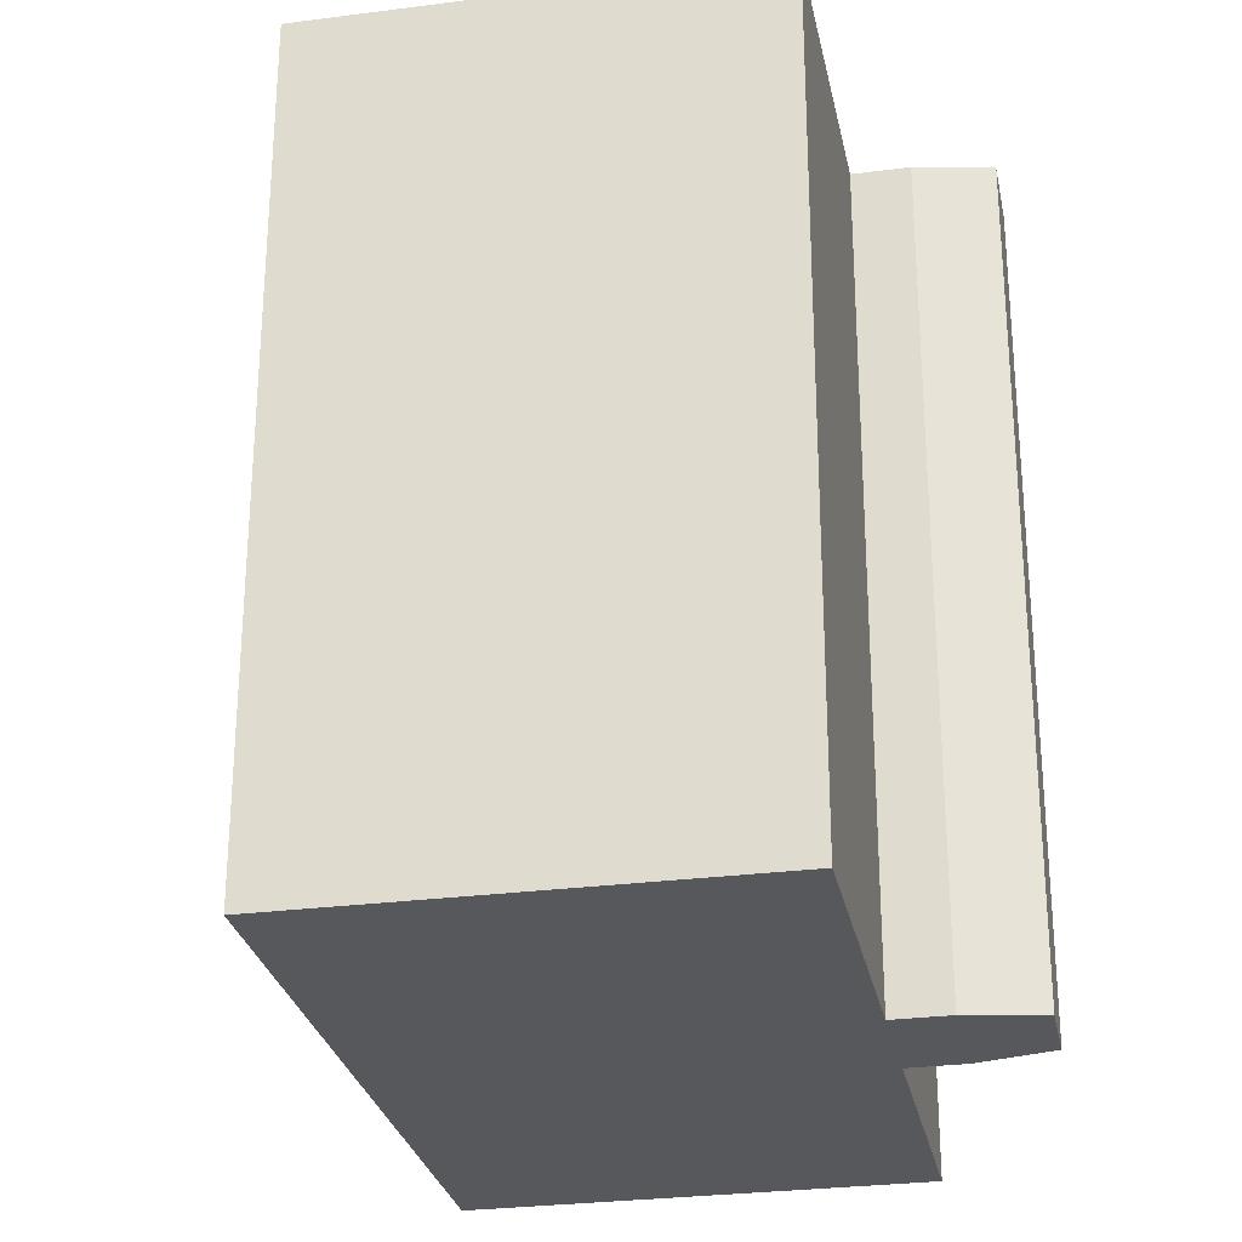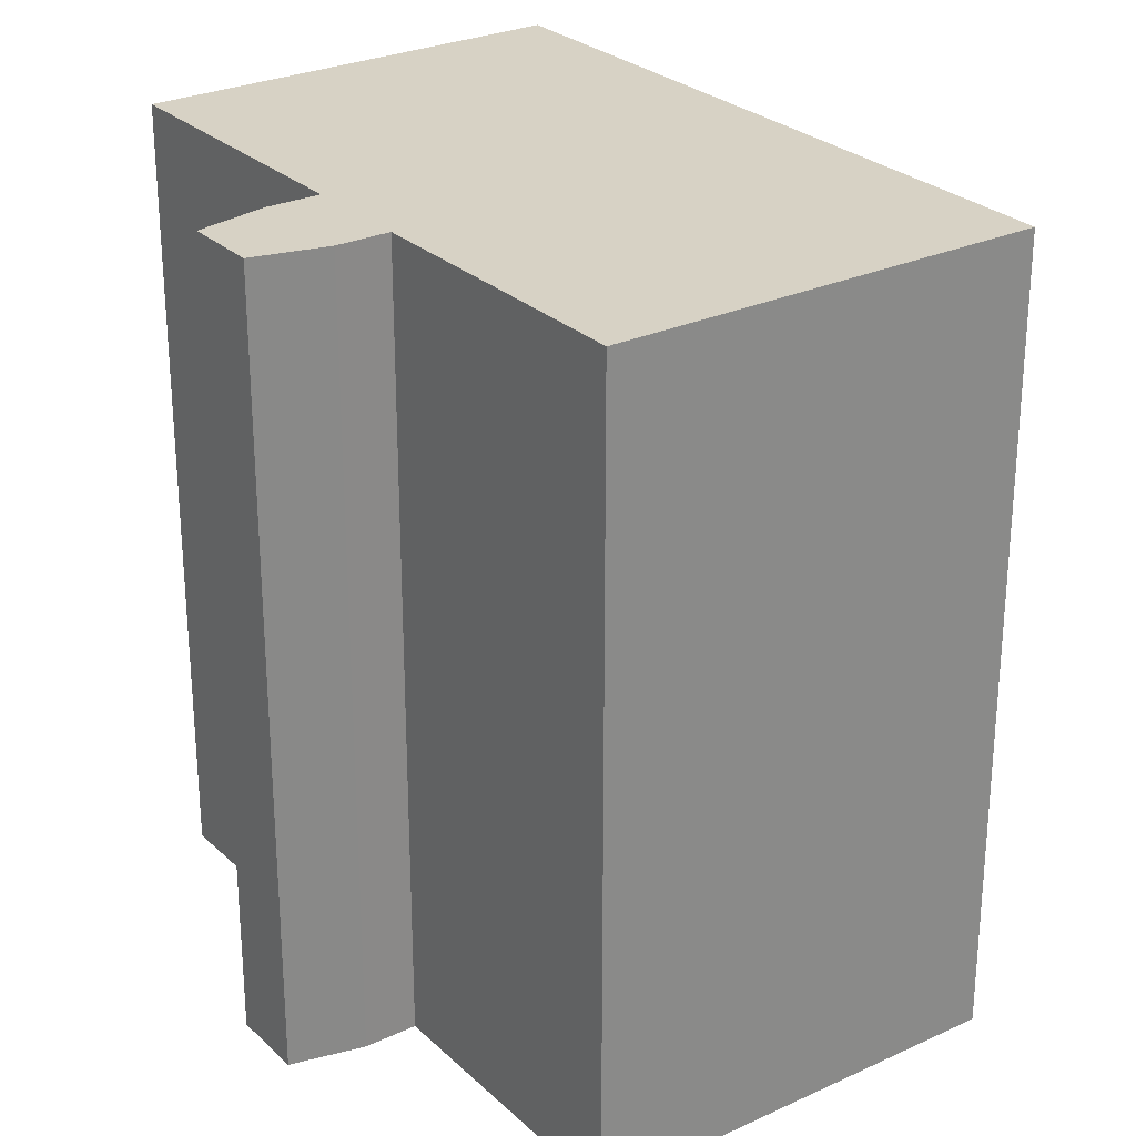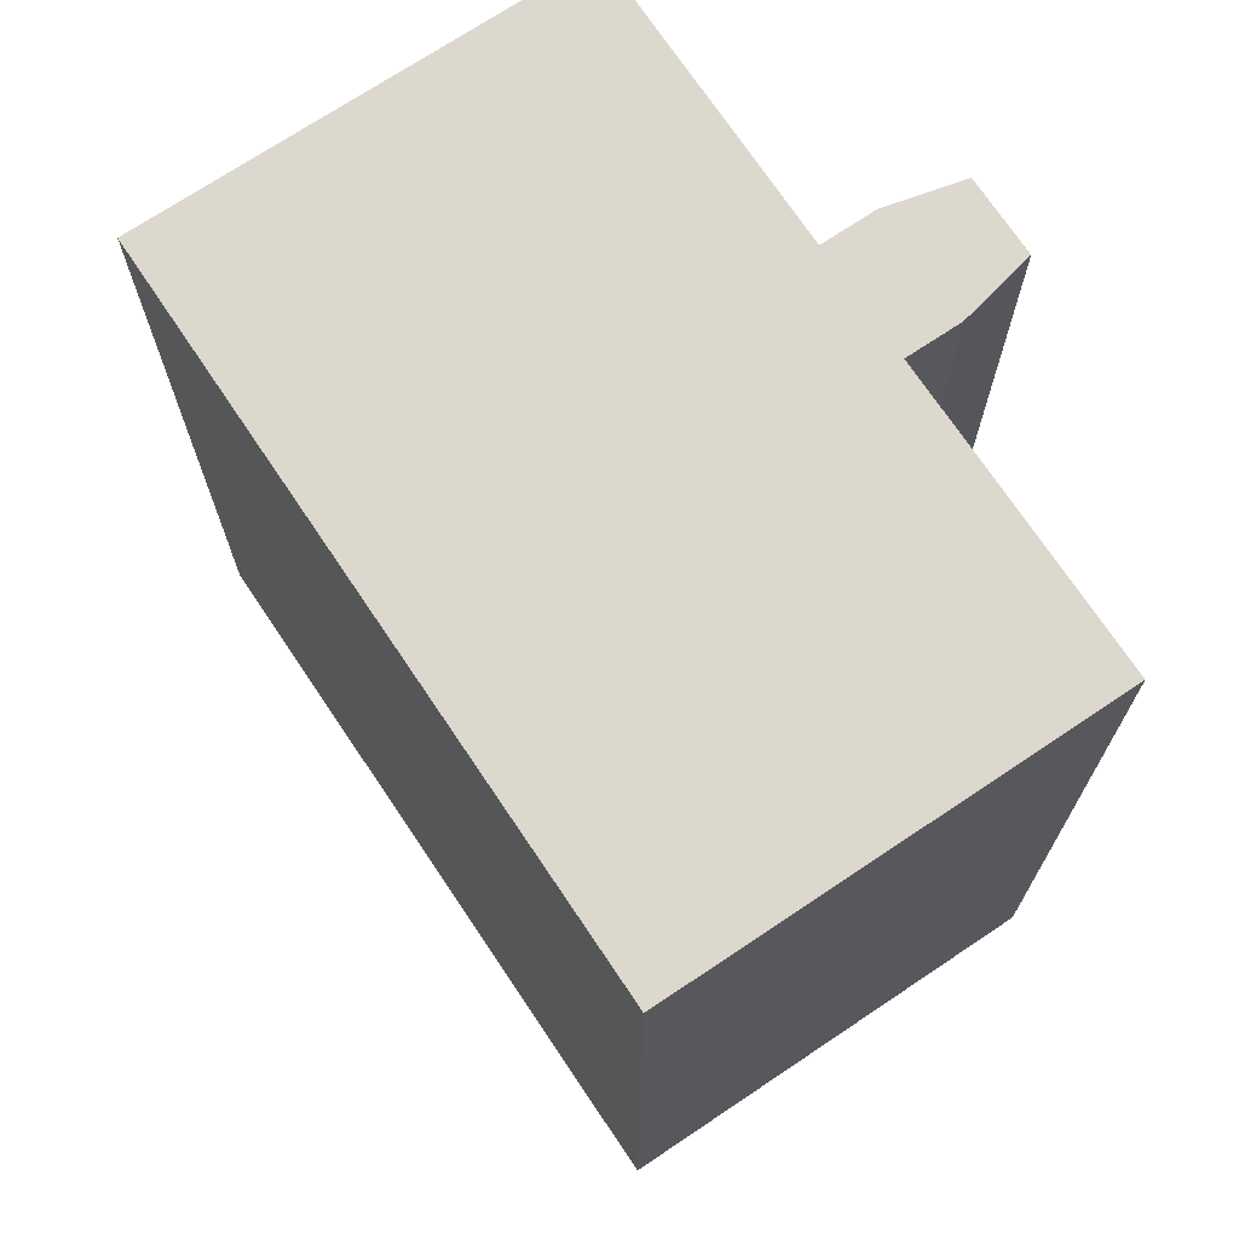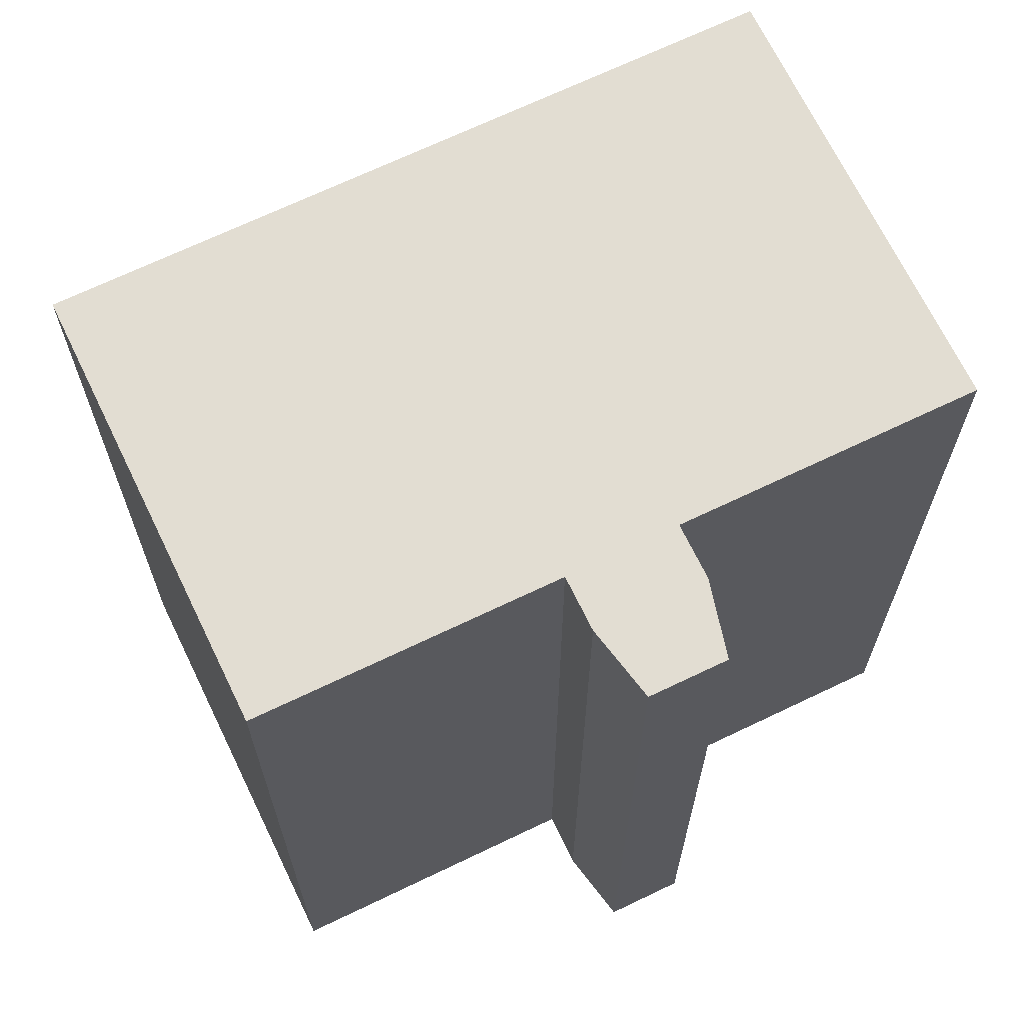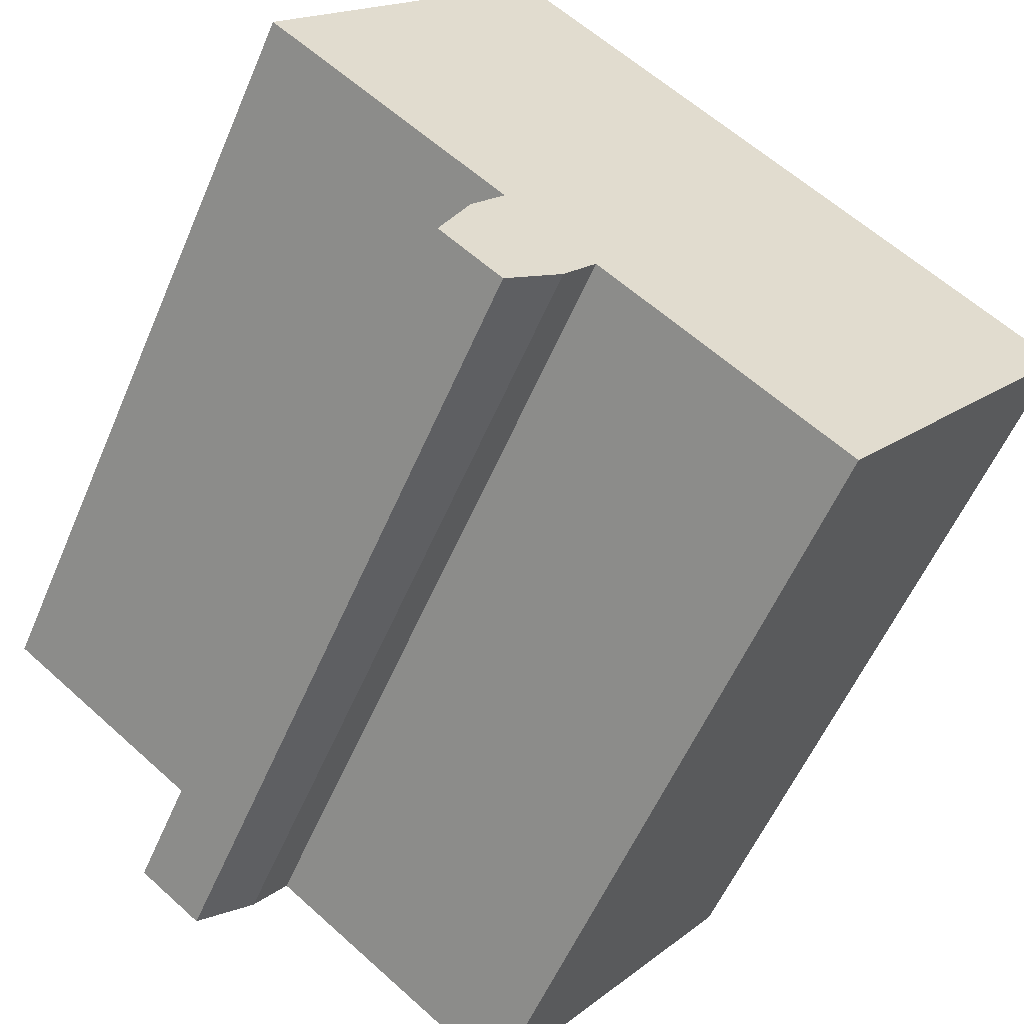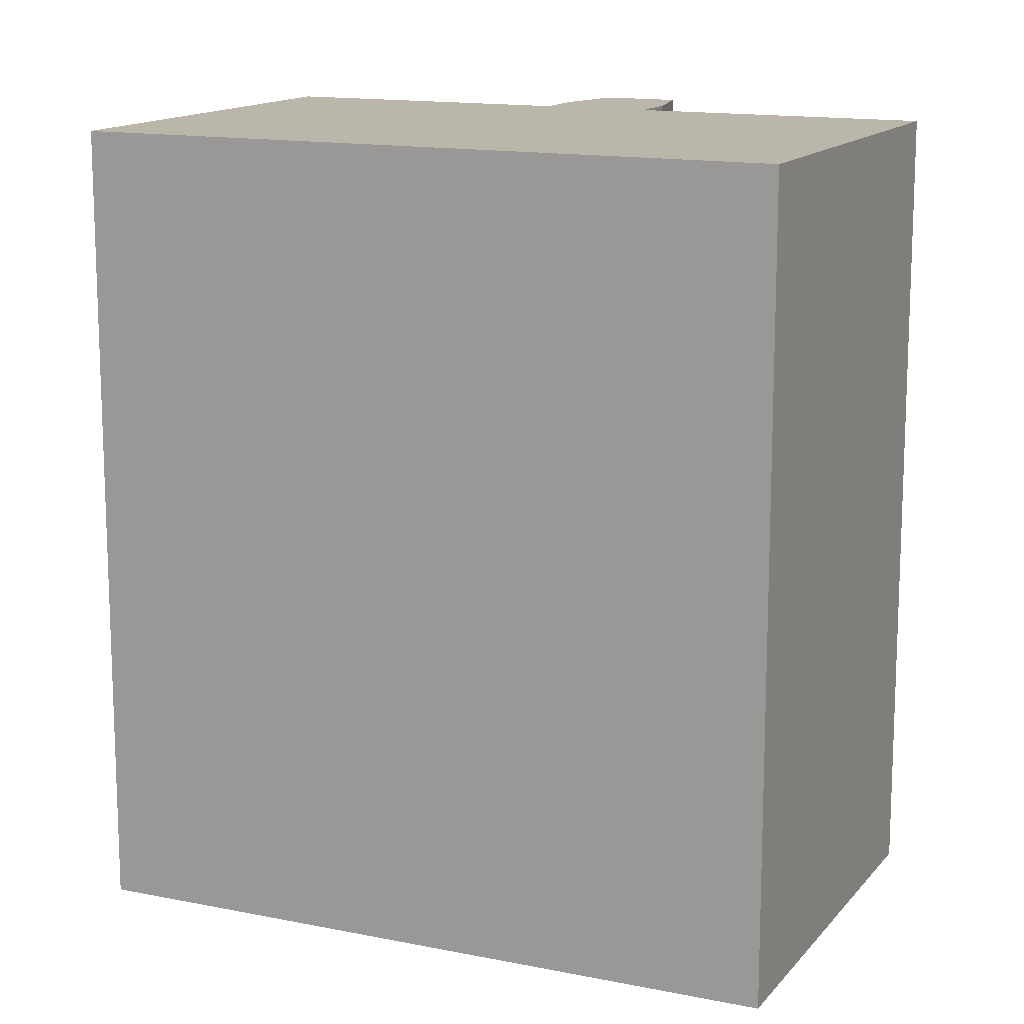
<metadata>
{"format":"obj","ext":"obj","renderer":"f3d","projection":"perspective","resolution":1024,"background":"white","views":[{"elev":-27.9,"azim":138.2,"up":"+Y"},{"elev":27.2,"azim":-88.7,"up":"+Y"},{"elev":72.2,"azim":93.2,"up":"+Y"},{"elev":68.1,"azim":-168.8,"up":"+Y"},{"elev":-56.7,"azim":-23.0,"up":"+Z"},{"elev":14.0,"azim":61.5,"up":"+Y"}]}
</metadata>
<code>
v  20.56 19.78 -1.939
v  0.0004211 19.78 -0.0006261
v  6.487 19.78 8.679
v  3.972 19.78 -2.986
v  5.904 19.78 -4.439
v  4.352 19.78 -7.253
v  8.104 19.78 -6.093
v  5.88 19.78 -8.402
v  7.292 19.78 -7.172
v  18.76 19.78 -4.333
v  14.06 19.78 -10.57
v  5.092 19.78 -5.518
v  4.352 4.441e-16 -7.252
v  8.104 3.73e-16 -6.092
v  5.092 3.378e-16 -5.517
v  7.292 4.391e-16 -7.171
v  5.88 5.144e-16 -8.401
v  0 0 0
v  20.56 1.187e-16 -1.938
v  6.487 -5.315e-16 8.68
v  18.76 2.653e-16 -4.333
v  3.972 1.828e-16 -2.985
v  14.06 6.47e-16 -10.57
v  5.904 2.718e-16 -4.438
g defaultobject
f 1 2 3
f 2 1 4
f 4 1 5
f 5 1 6
f 6 1 7
f 6 7 8
f 8 7 9
f 7 1 10
f 7 10 11
f 6 12 5
f 13 14 15
f 14 13 16
f 16 13 17
f 18 19 20
f 19 18 21
f 21 18 22
f 21 22 23
f 23 22 24
f 23 24 14
f 14 24 15
f 3 18 20
f 18 3 2
f 19 3 20
f 3 19 1
f 21 1 19
f 1 21 10
f 23 10 21
f 10 23 11
f 7 23 14
f 23 7 11
f 16 7 14
f 7 16 9
f 17 9 16
f 9 17 8
f 6 17 13
f 17 6 8
f 12 13 15
f 13 12 6
f 5 15 24
f 15 5 12
f 4 24 22
f 24 4 5
f 2 22 18
f 22 2 4

</code>
